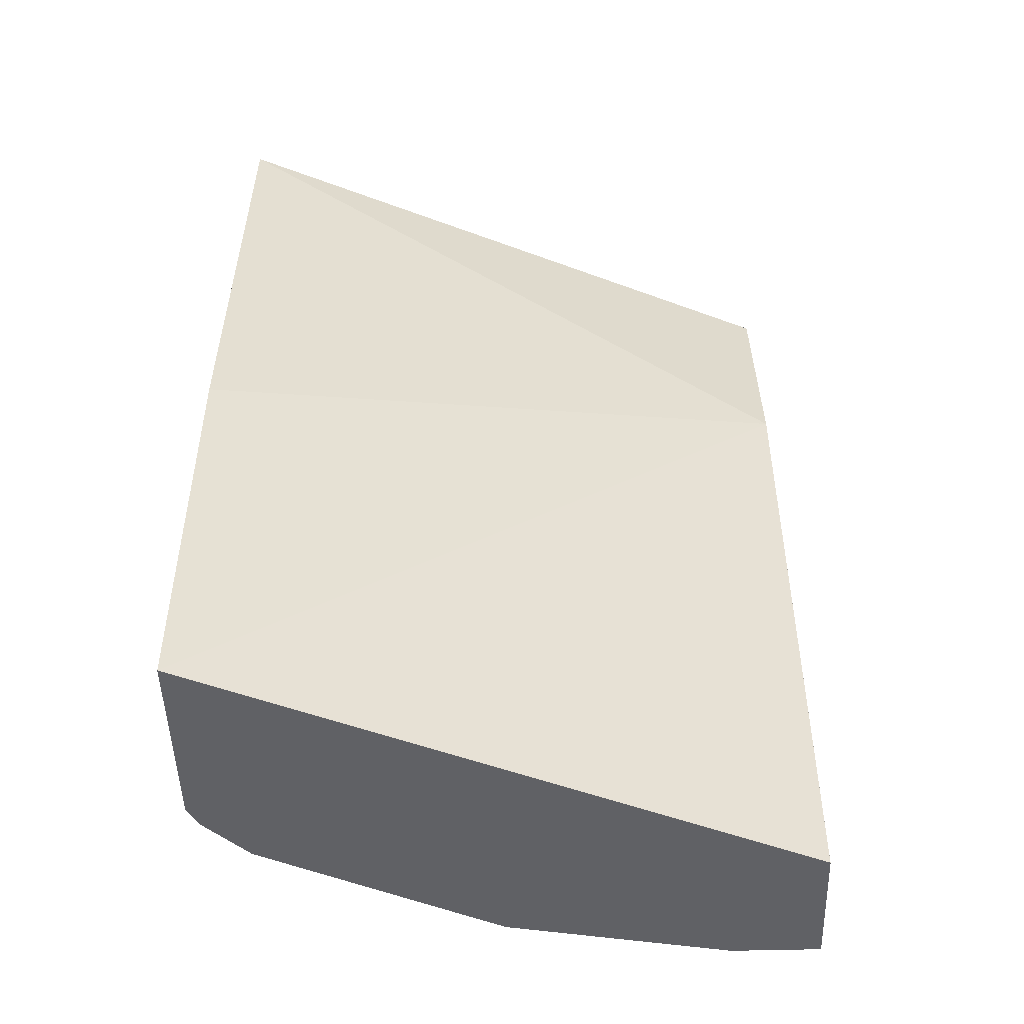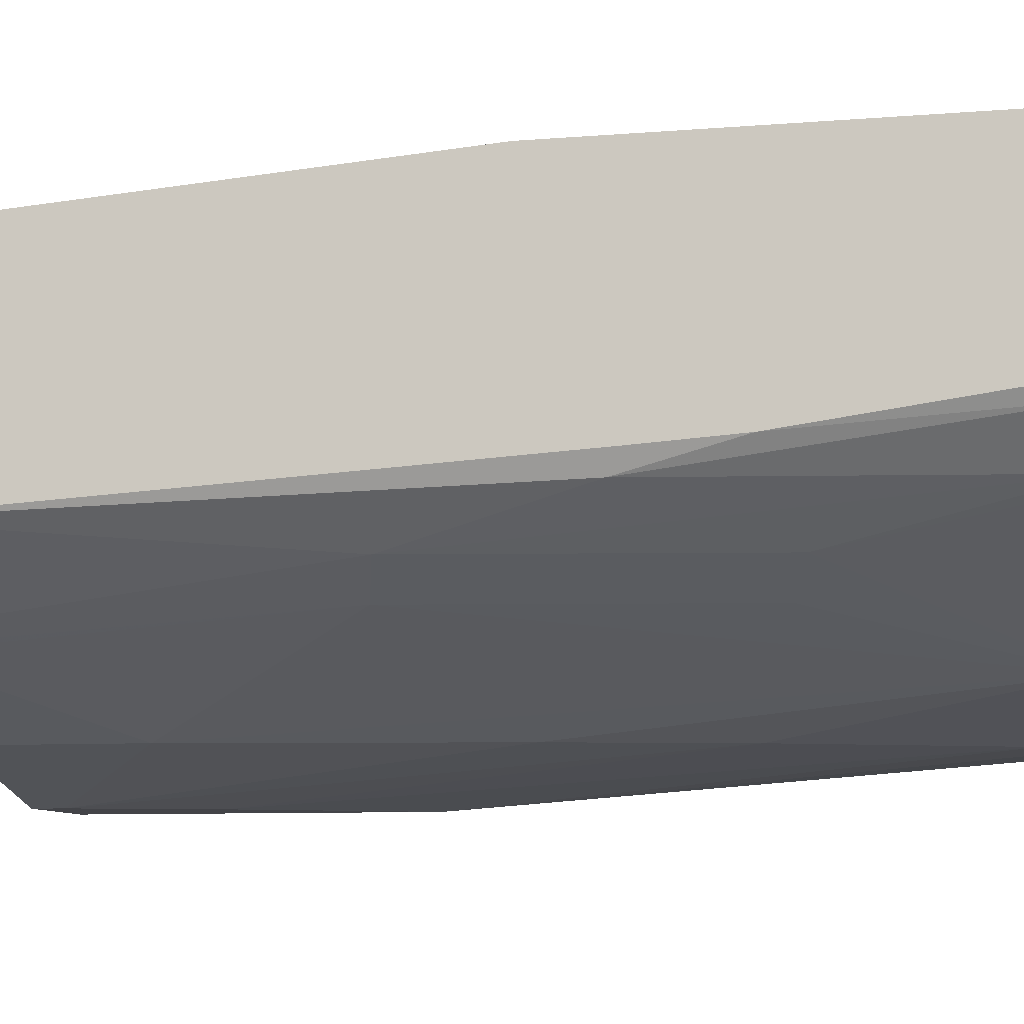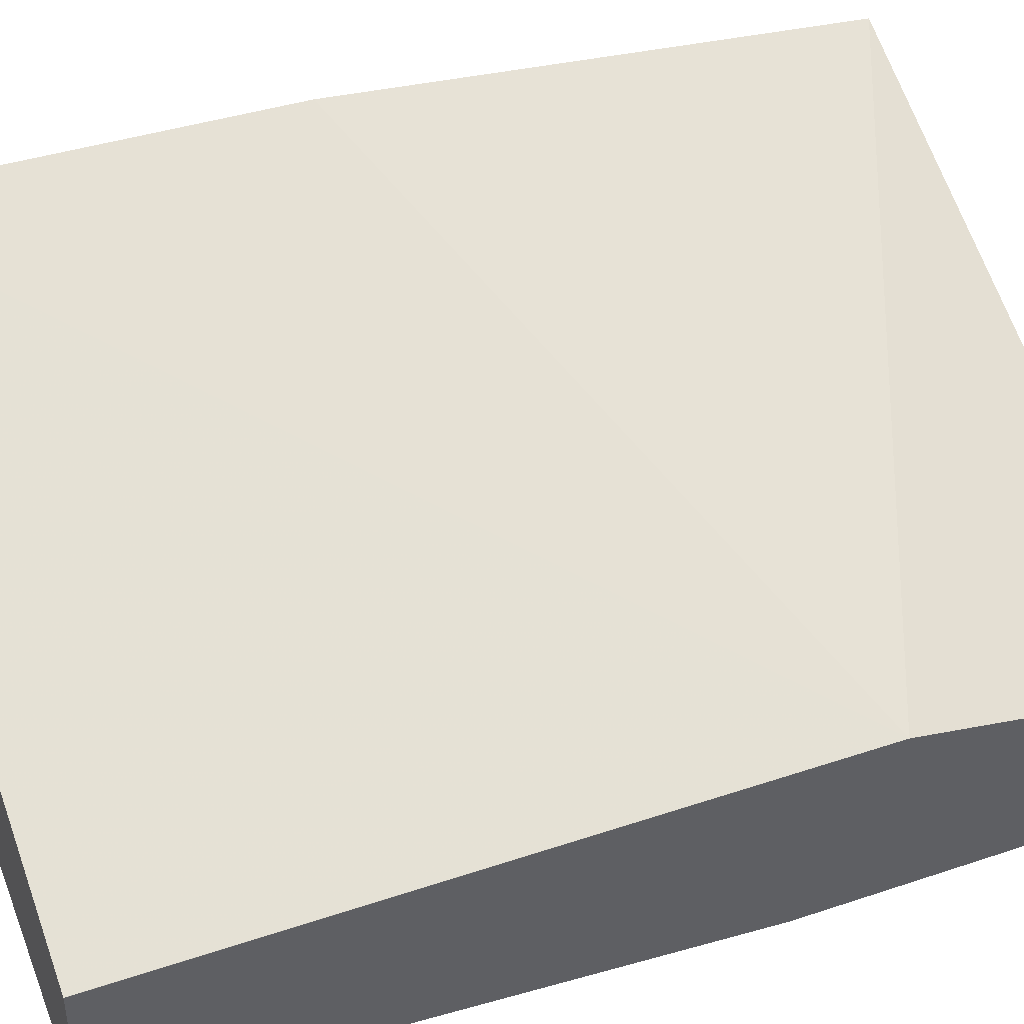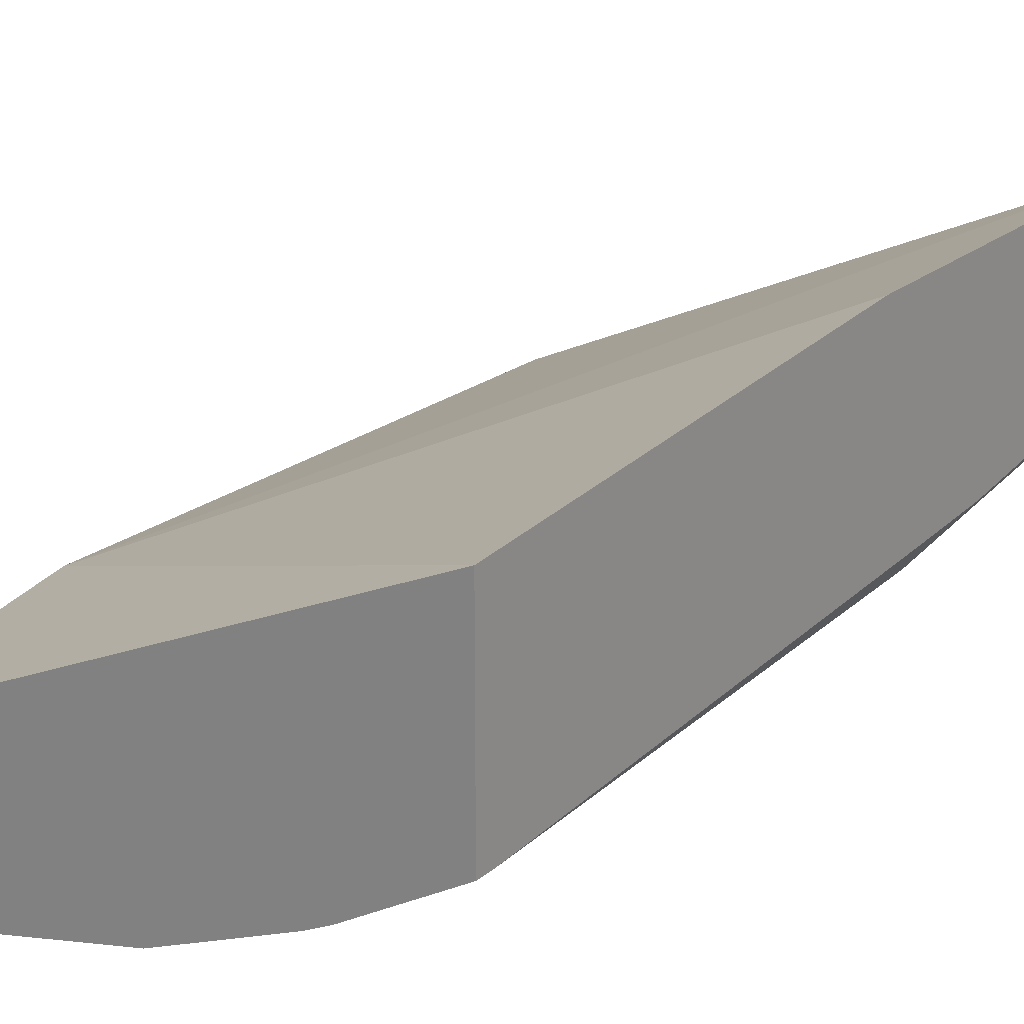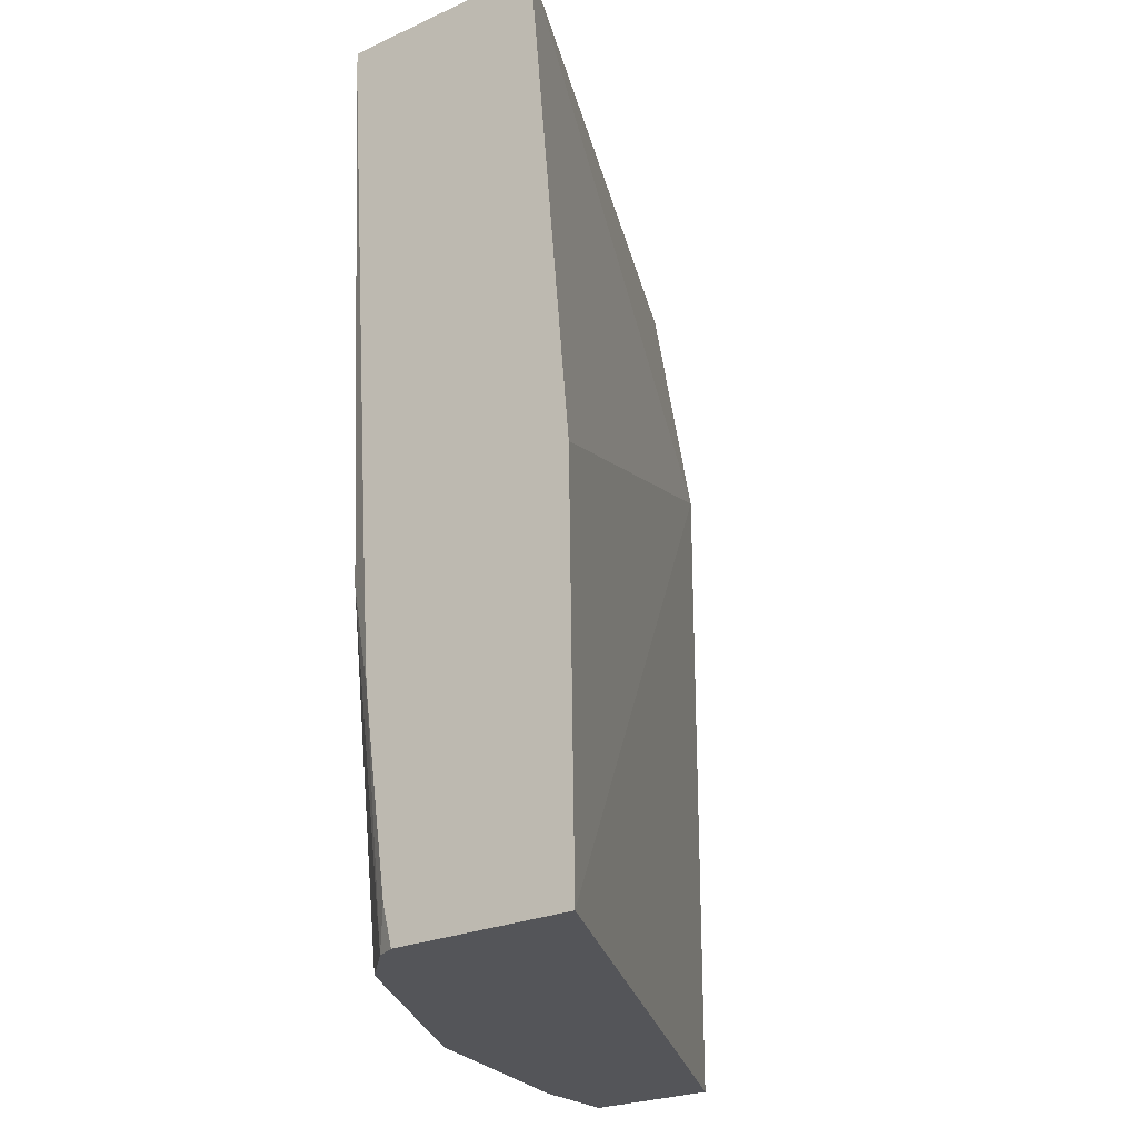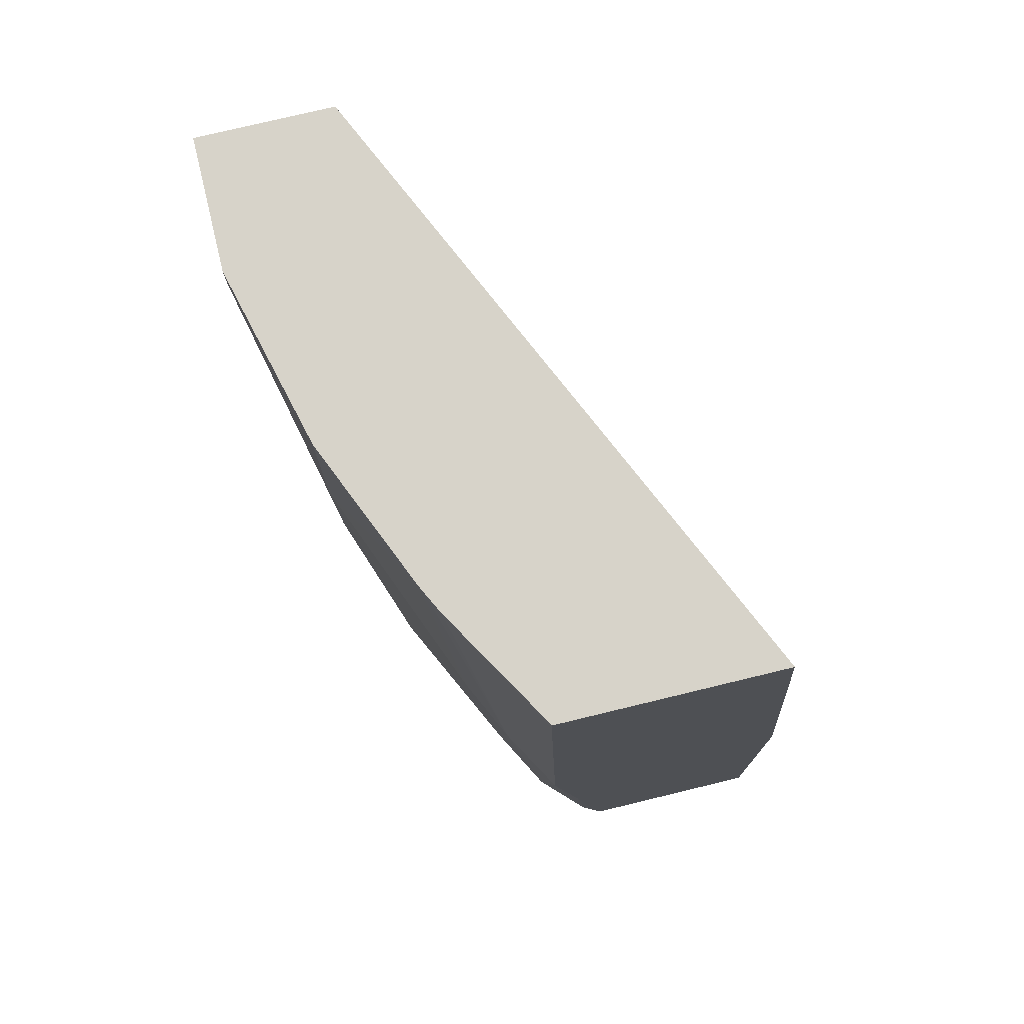
<metadata>
{"format":"obj","ext":"obj","renderer":"f3d","projection":"perspective","resolution":1024,"background":"white","views":[{"elev":-48.9,"azim":1.7,"up":"+Y"},{"elev":-8.3,"azim":-79.8,"up":"+Z"},{"elev":42.3,"azim":68.1,"up":"+Z"},{"elev":21.1,"azim":-144.4,"up":"+Z"},{"elev":-24.7,"azim":-53.6,"up":"+Y"},{"elev":76.1,"azim":-103.6,"up":"+Y"}]}
</metadata>
<code>
v -0.2241 -0.6446 -0.1467
v -0.2241 -0.6446 -0.07838
v -0.2241 -0.6297 -0.1505
v -0.2203 -0.6446 -0.1542
v -0.2241 -0.4937 -0.08057
v 3.905e-05 -0.6446 -0.1817
v 6.099e-05 -0.3967 -0.1818
v -0.2241 -0.5572 -0.1606
v -0.2038 -0.6446 -0.1708
v -0.2203 -0.5178 -0.1708
v -0.2241 -0.3024 -0.0971
v 6.099e-05 -0.6446 -0.1821
v 6.099e-05 -0.6445 -0.1818
v 6.099e-05 -0.3024 -0.1983
v -0.2241 -0.5216 -0.1632
v -0.1984 -0.6446 -0.1735
v -0.2038 -0.4517 -0.1873
v -0.1873 -0.5674 -0.1873
v -0.2241 -0.3094 -0.1771
v -0.2241 -0.3024 -0.1771
v -4.85e-06 -0.6446 -0.2313
v 6.099e-05 -0.6445 -0.2313
v 6.099e-05 -0.3024 -0.2479
v -0.1323 -0.6446 -0.2065
v -0.1801 -0.3024 -0.2033
v -0.1735 -0.3057 -0.2066
v -0.1818 -0.4462 -0.1983
v -0.1653 -0.5619 -0.1983
v -0.1157 -0.6445 -0.2148
v -0.03305 -0.6446 -0.2313
v -4.85e-06 -0.4297 -0.2479
v 6.099e-05 -0.4297 -0.2479
v 6.099e-05 -0.3967 -0.2479
v -0.04958 -0.3024 -0.2479
v -0.1157 -0.6446 -0.2148
v -0.1702 -0.3024 -0.2082
v -0.1157 -0.3636 -0.2313
v -0.04958 -0.628 -0.2313
v -0.09917 -0.4792 -0.2313
v -0.08265 -0.5453 -0.2313
v -0.01653 -0.3967 -0.2479
v -0.1157 -0.3024 -0.2313
v -0.04958 -0.314 -0.2479
v -0.03305 -0.3636 -0.2479
f 23 44 43
f 21 30 31
f 23 41 44
f 23 31 41
f 23 33 31
f 22 31 32
f 21 31 22
f 23 43 34
f 17 27 18
f 18 27 28
f 18 29 24
f 18 28 29
f 17 26 27
f 17 25 26
f 17 19 25
f 24 29 35
f 16 18 24
f 19 20 25
f 25 36 26
f 34 43 37
f 27 36 37
f 12 21 22
f 40 43 44
f 39 43 40
f 38 44 41
f 38 40 44
f 37 43 39
f 36 42 37
f 34 37 42
f 26 36 27
f 31 38 41
f 30 38 31
f 30 35 38
f 29 40 38
f 29 39 40
f 29 37 39
f 29 38 35
f 27 29 28
f 27 37 29
f 31 33 32
f 11 36 25
f 11 25 20
f 11 34 42
f 2 6 7
f 1 6 2
f 1 12 6
f 1 21 12
f 1 30 21
f 1 35 30
f 1 24 35
f 1 16 24
f 2 7 5
f 1 9 16
f 1 8 3
f 1 15 8
f 1 19 15
f 1 20 19
f 1 11 20
f 1 5 11
f 1 2 5
f 11 42 36
f 1 4 9
f 3 8 4
f 1 3 4
f 4 10 9
f 4 8 10
f 11 23 34
f 11 14 23
f 10 19 17
f 10 15 19
f 9 17 18
f 9 10 17
f 8 15 10
f 7 23 14
f 9 18 16
f 7 32 33
f 7 22 32
f 7 12 22
f 7 13 12
f 7 14 11
f 6 13 7
f 6 12 13
f 7 33 23
f 5 7 11

</code>
